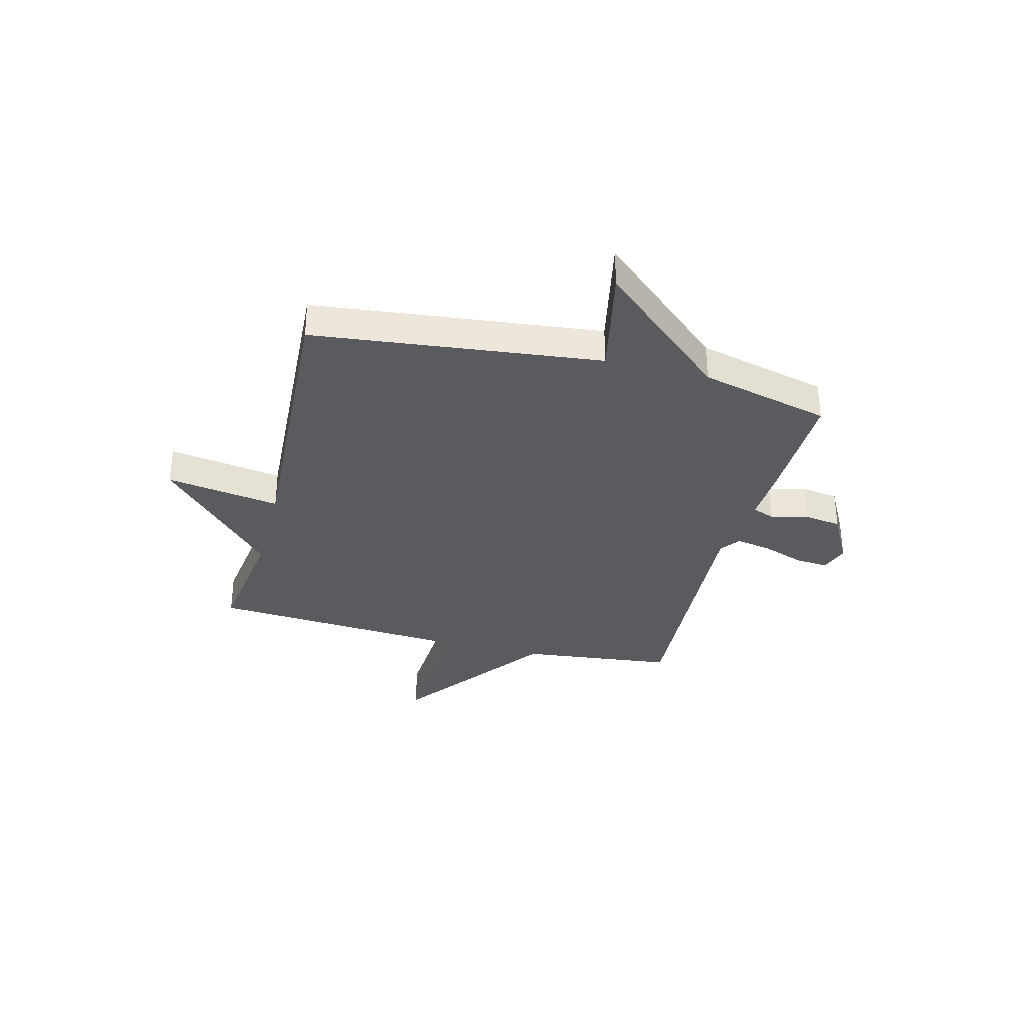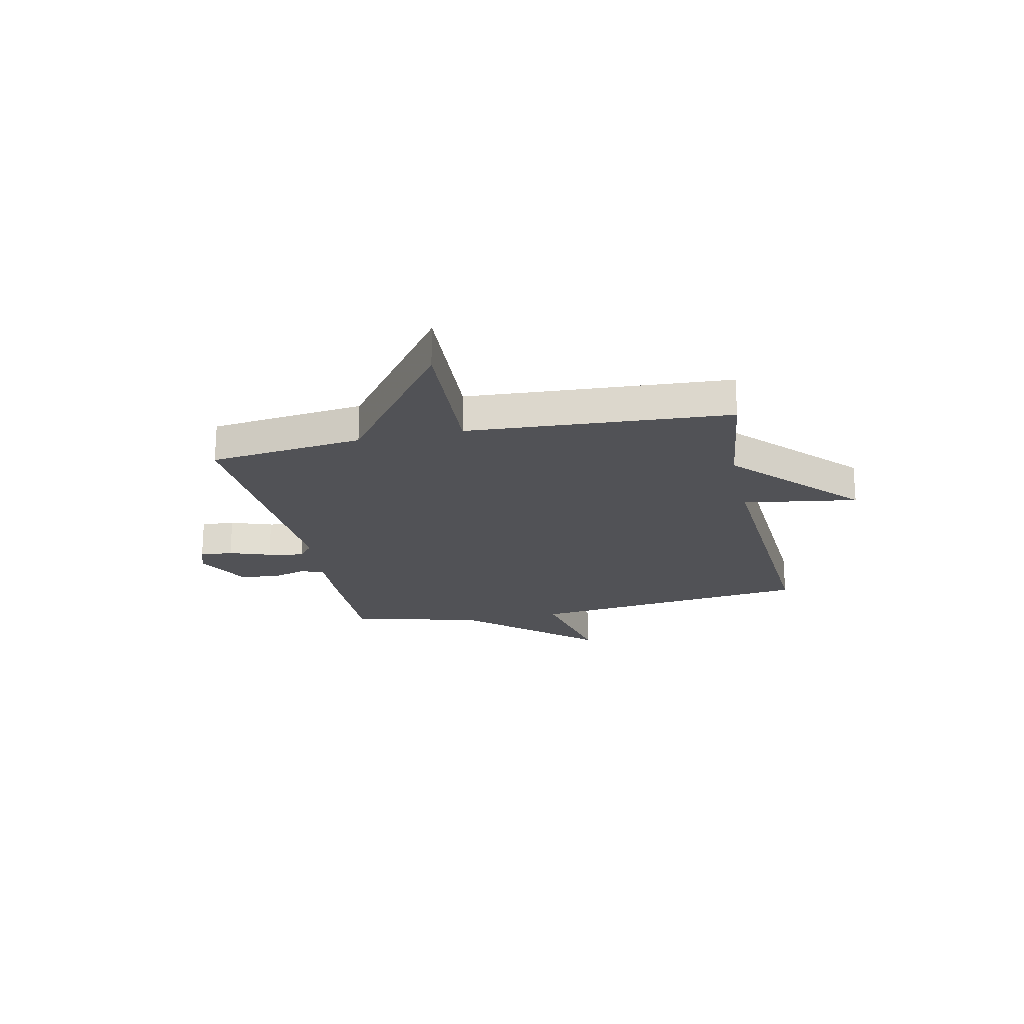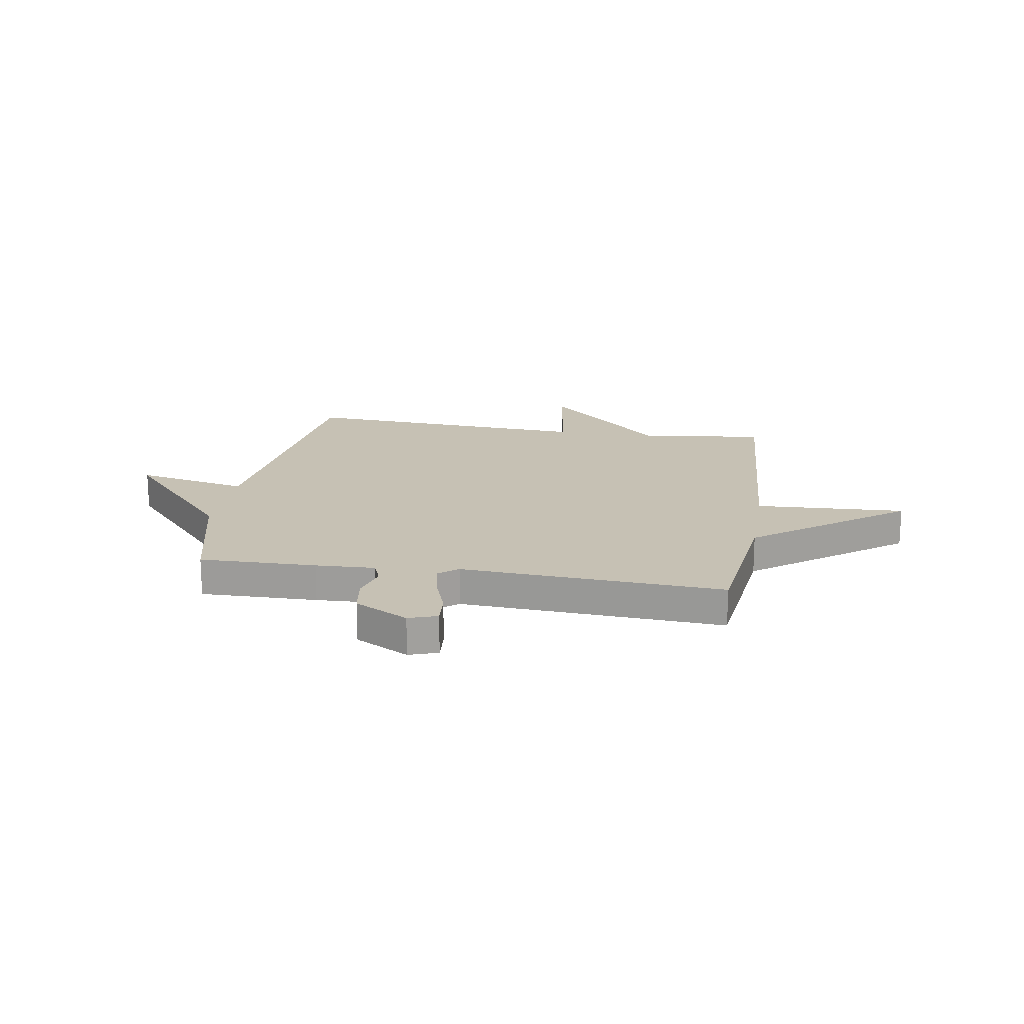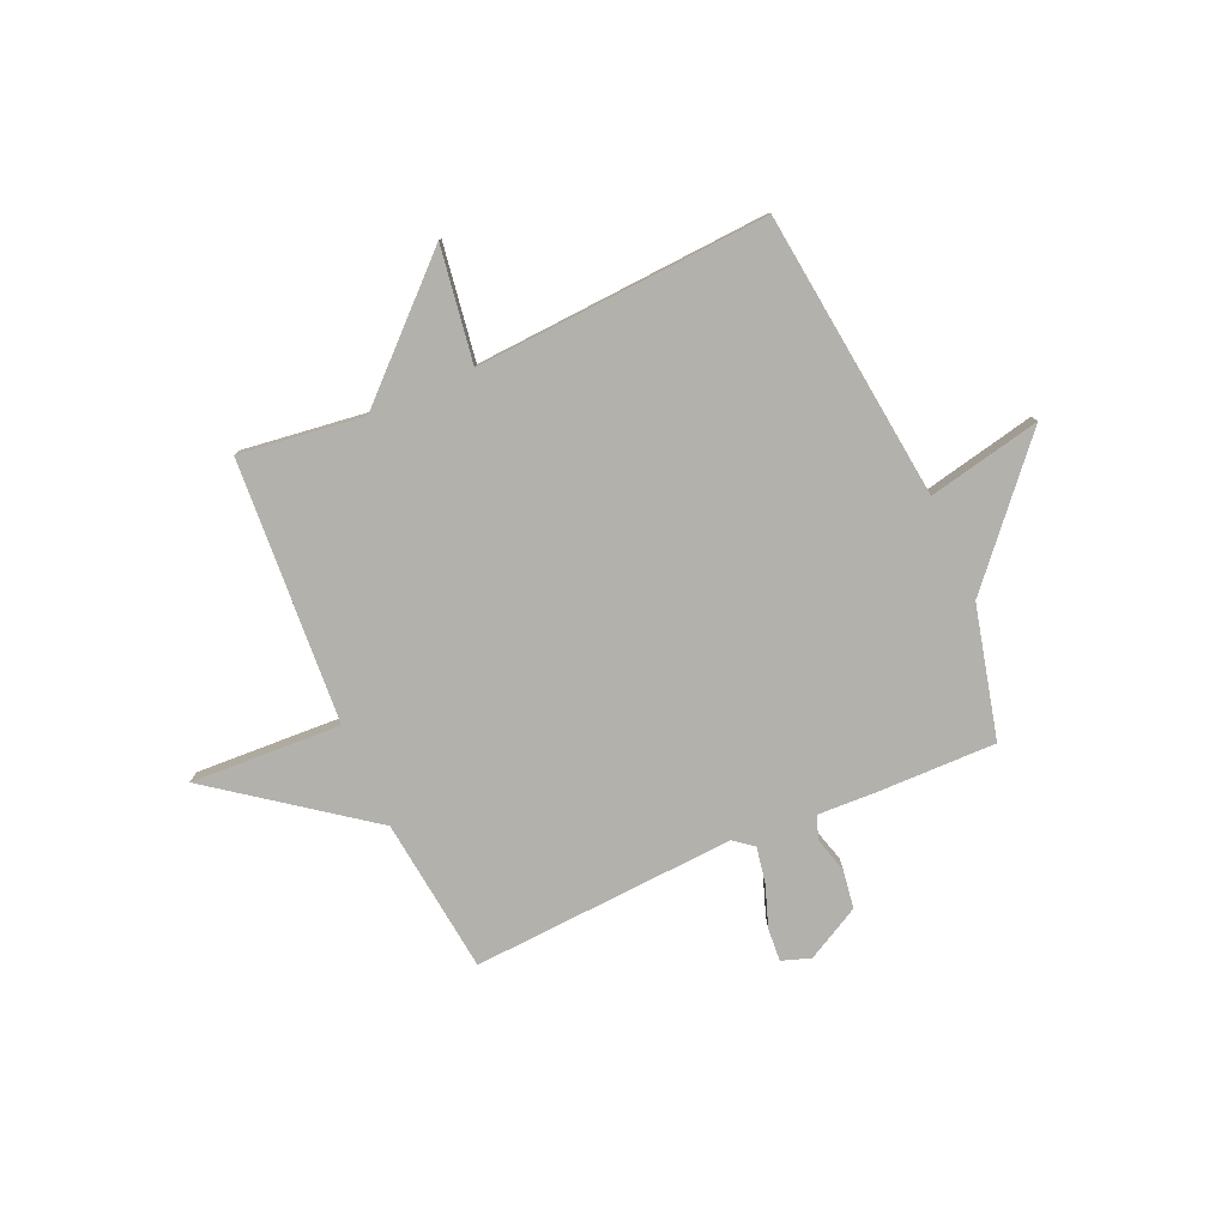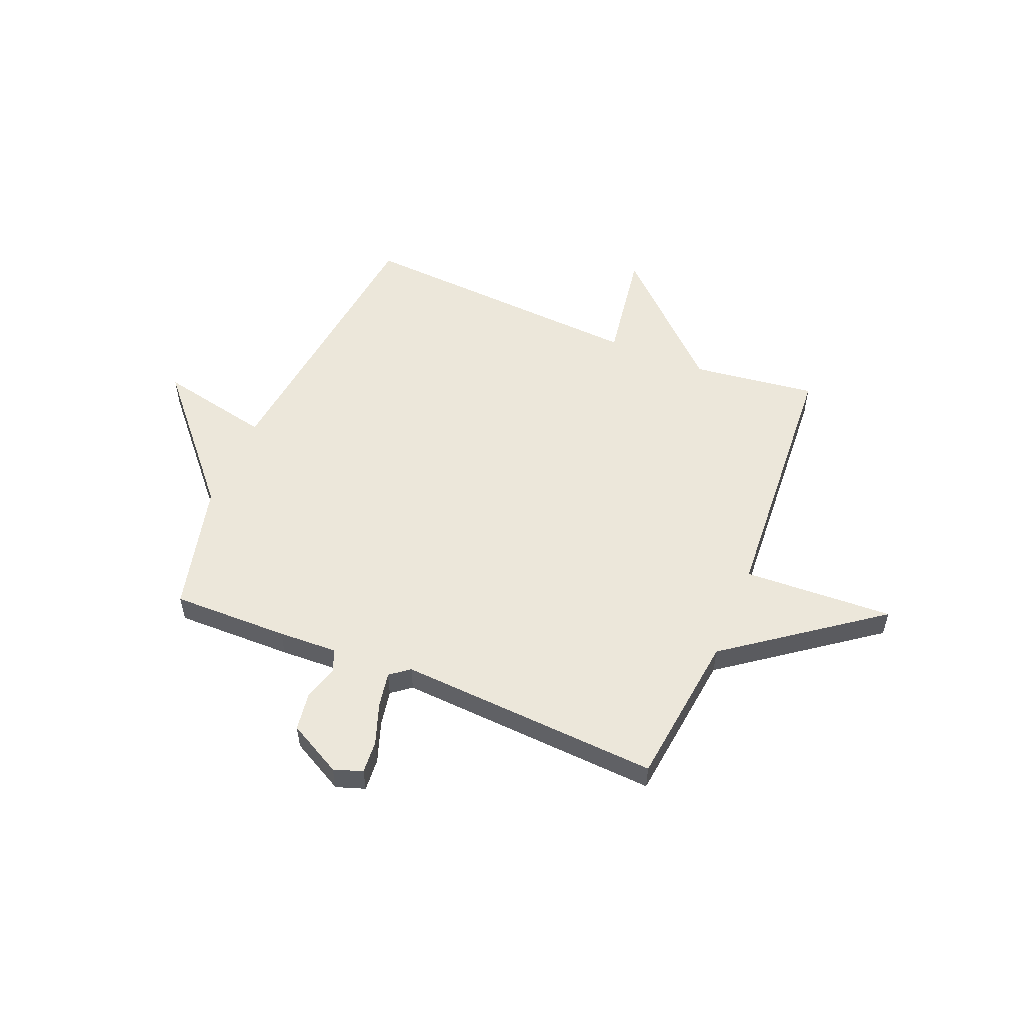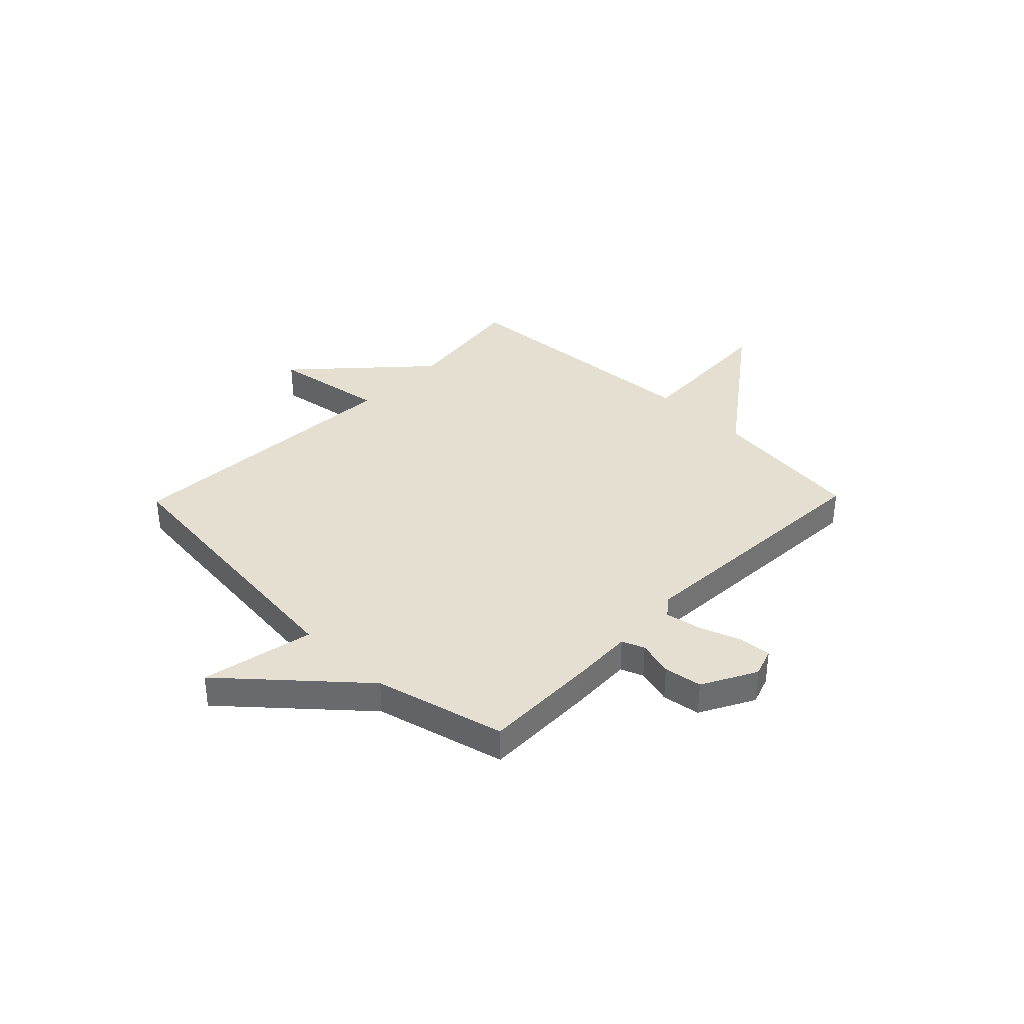
<metadata>
{"format":"obj","ext":"obj","renderer":"f3d","projection":"perspective","resolution":1024,"background":"white","views":[{"elev":-33.5,"azim":75.6,"up":"+Y"},{"elev":-21.2,"azim":-77.7,"up":"+Y"},{"elev":18.6,"azim":-170.7,"up":"+Y"},{"elev":-79.1,"azim":24.0,"up":"+Y"},{"elev":54.1,"azim":-157.4,"up":"+Y"},{"elev":36.6,"azim":134.2,"up":"+Y"}]}
</metadata>
<code>
v -0.5 0.07 0.5
v -0.262 0.07 0.468
v -0.028 0.07 0.687
v -0.062 0.07 0.468
v 0.5 0.07 0.5
v 0.562 0.07 -0.05
v 0.778 0.07 -0.005
v 0.562 0.07 -0.25
v 0.5 0.07 -0.5
v 0.276 0.07 -0.496
v 0.162 0.07 -0.491
v 0.145 0.07 -0.534
v 0.164 0.07 -0.603
v 0.153 0.07 -0.676
v 0.05 0.07 -0.731
v -0.005 0.07 -0.712
v 0 0.07 -0.649
v 0.028 0.07 -0.57
v 0.041 0.07 -0.501
v 0.004 0.07 -0.472
v -0.5 0.07 -0.5
v -0.534 0.07 -0.204
v -0.822 0.07 0.011
v -0.534 0.07 -0.004
v -0.5 0 0.5
v -0.262 0 0.468
v -0.028 0 0.687
v -0.062 0 0.468
v 0.5 0 0.5
v 0.562 0 -0.05
v 0.778 0 -0.005
v 0.562 0 -0.25
v 0.5 0 -0.5
v 0.276 0 -0.496
v 0.162 0 -0.491
v 0.145 0 -0.534
v 0.164 0 -0.603
v 0.153 0 -0.676
v 0.05 0 -0.731
v -0.005 0 -0.712
v 0 0 -0.649
v 0.028 0 -0.57
v 0.041 0 -0.501
v 0.004 0 -0.472
v -0.5 0 -0.5
v -0.534 0 -0.204
v -0.822 0 0.011
v -0.534 0 -0.004
f 22 23 24
f 24 1 2
f 22 24 2
f 21 22 2
f 20 21 2
f 19 20 2
f 16 17 18
f 15 16 18
f 14 15 18
f 13 14 18
f 12 13 18
f 11 12 18 19
f 8 9 10 11
f 8 11 19
f 7 8 19
f 6 7 19
f 4 5 6 19
f 2 3 4
f 2 4 19
f 48 47 46
f 26 25 48
f 26 48 46
f 26 46 45
f 26 45 44
f 26 44 43
f 42 41 40
f 42 40 39
f 42 39 38
f 42 38 37
f 42 37 36
f 43 42 36 35
f 35 34 33 32
f 43 35 32
f 43 32 31
f 43 31 30
f 43 30 29 28
f 28 27 26
f 43 28 26
f 1 25 26 2
f 2 26 27 3
f 3 27 28 4
f 4 28 29 5
f 5 29 30 6
f 6 30 31 7
f 7 31 32 8
f 8 32 33 9
f 9 33 34 10
f 10 34 35 11
f 11 35 36 12
f 12 36 37 13
f 13 37 38 14
f 14 38 39 15
f 15 39 40 16
f 16 40 41 17
f 17 41 42 18
f 18 42 43 19
f 19 43 44 20
f 20 44 45 21
f 21 45 46 22
f 22 46 47 23
f 23 47 48 24
f 24 48 25 1

</code>
